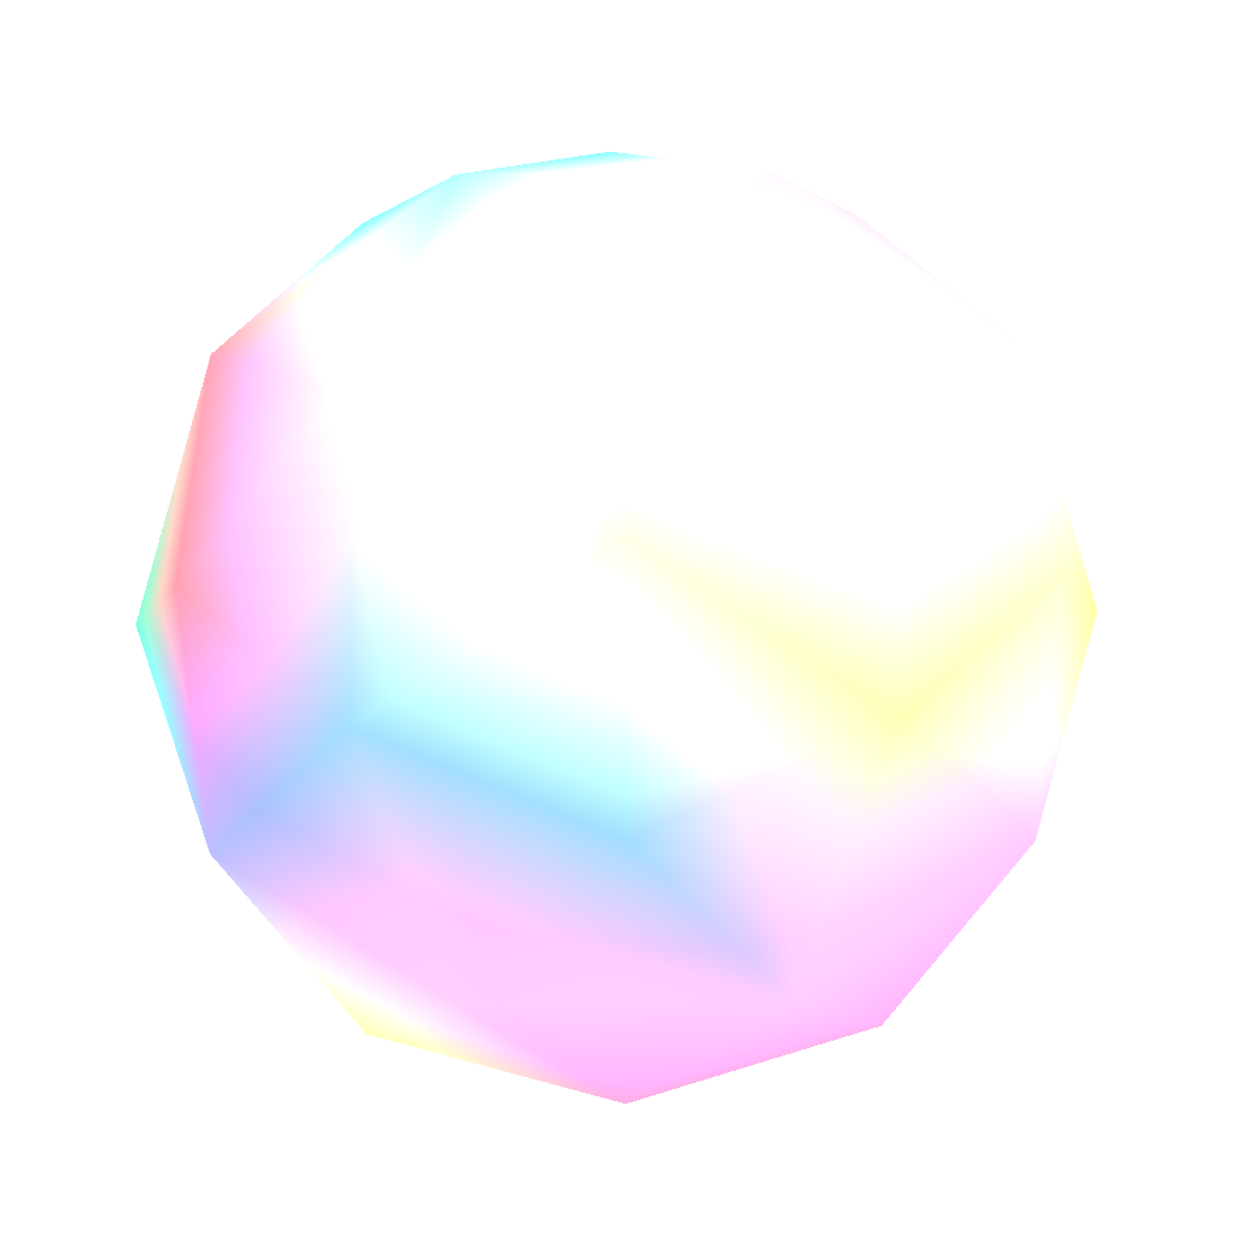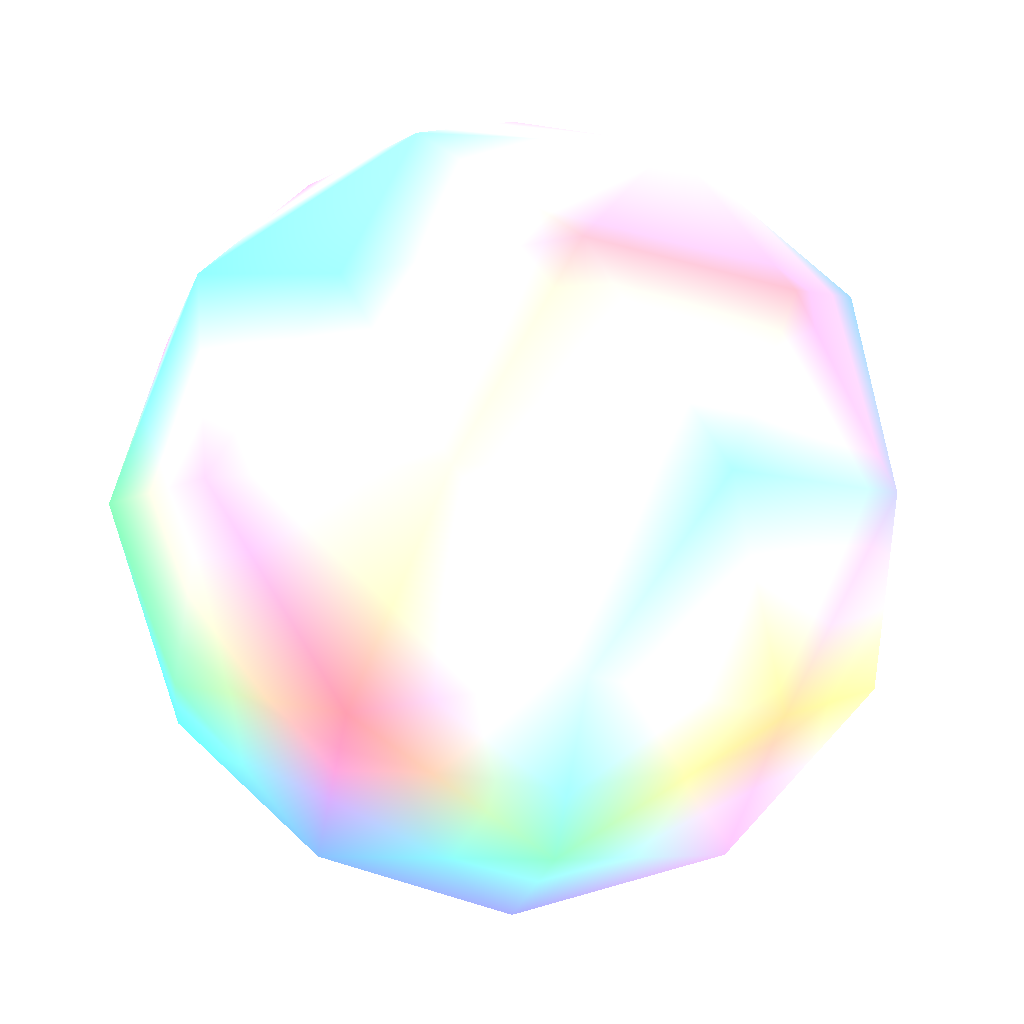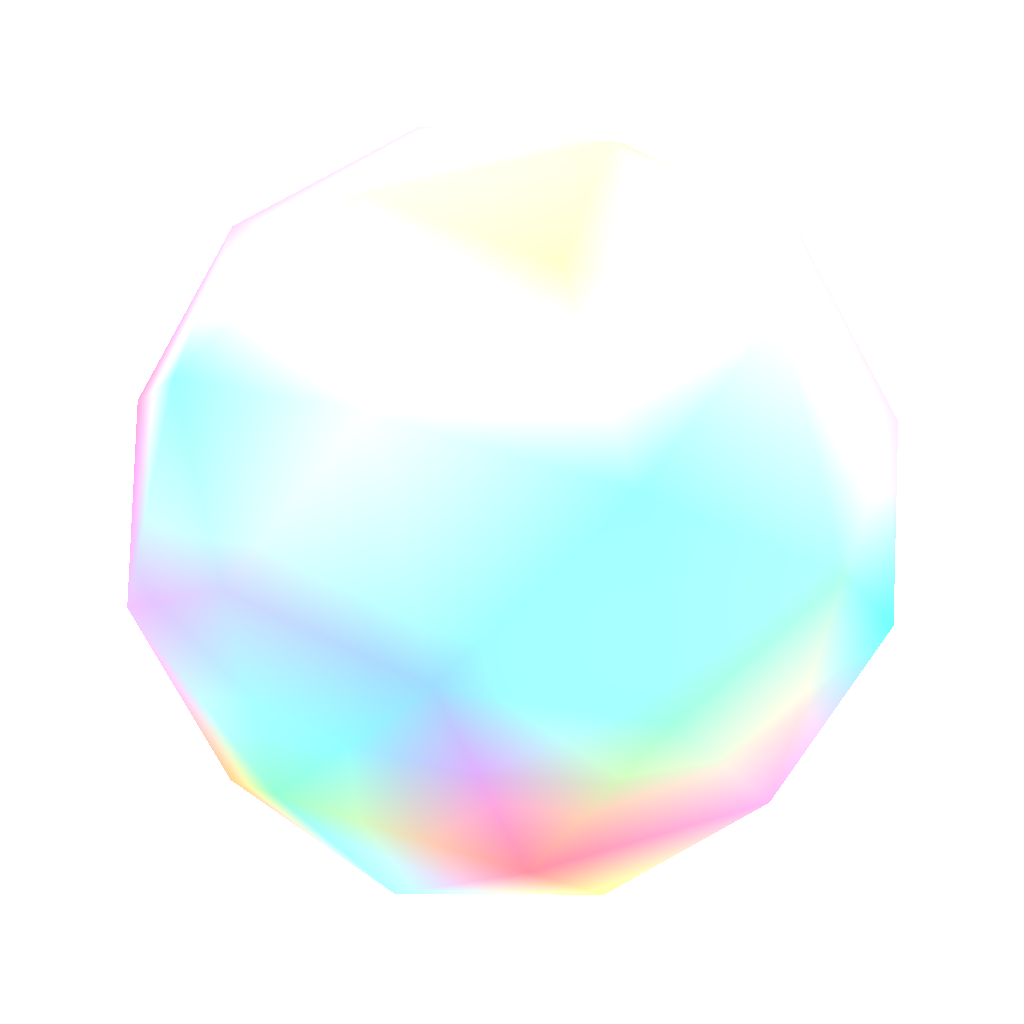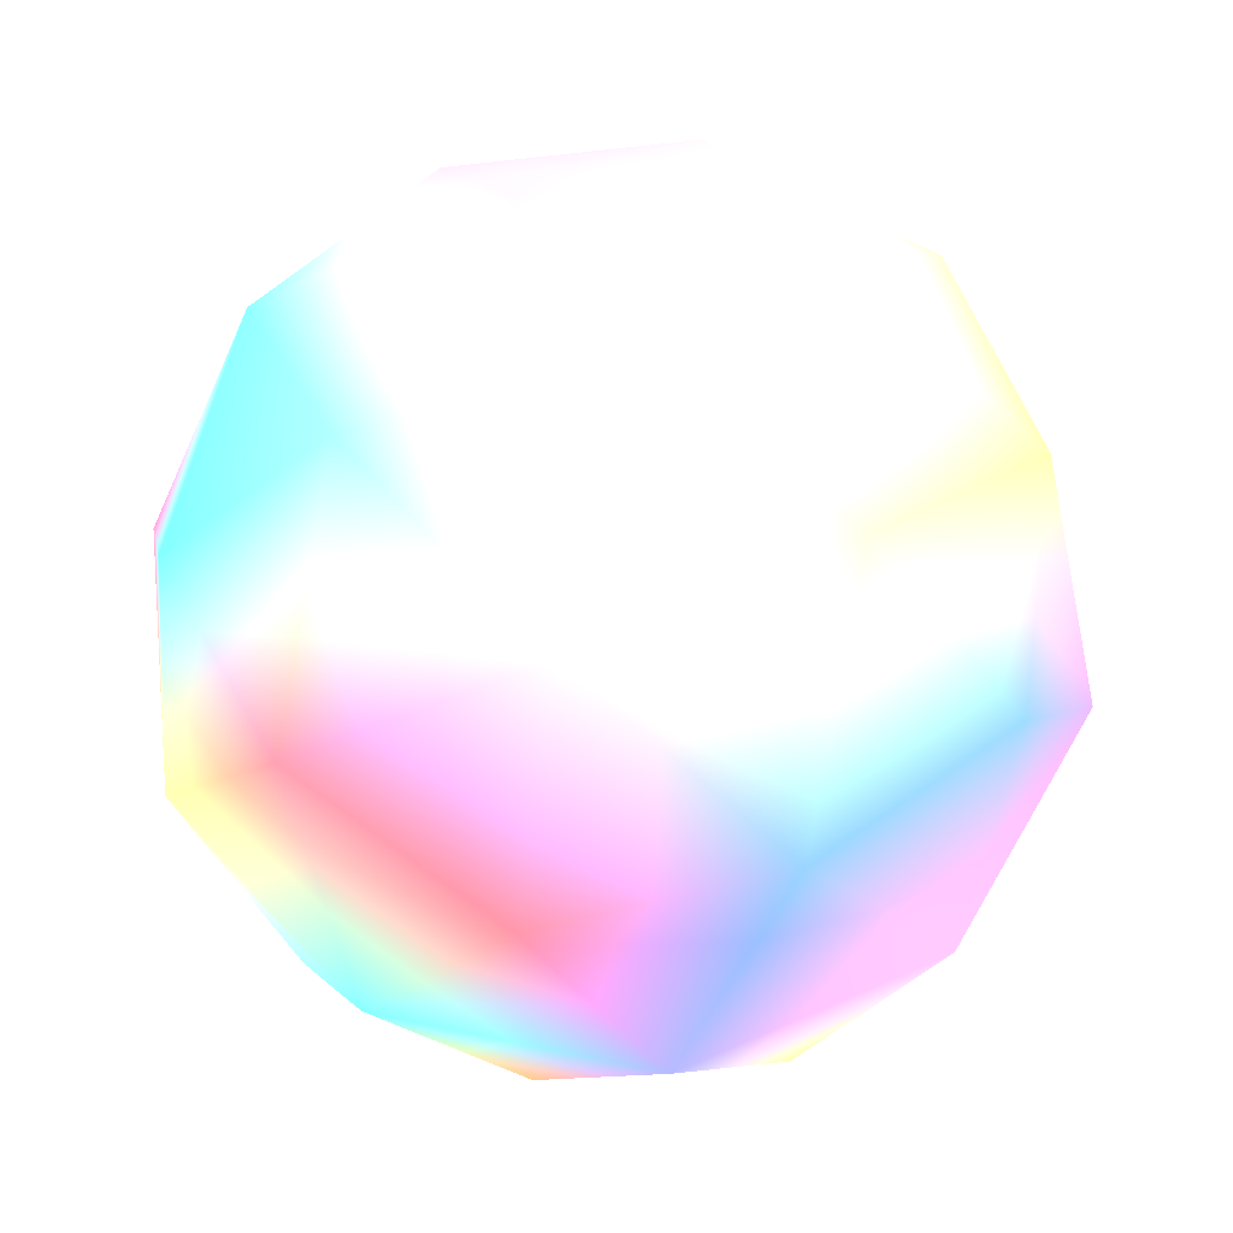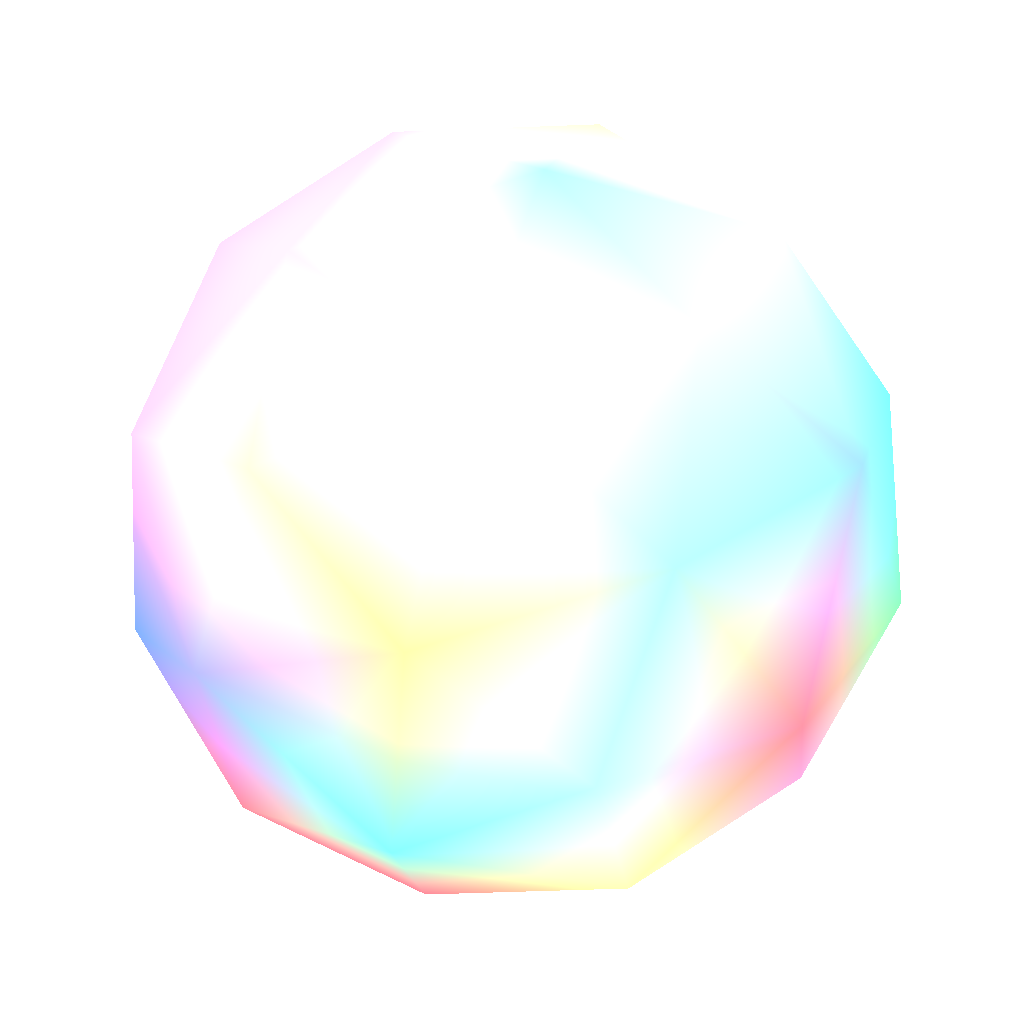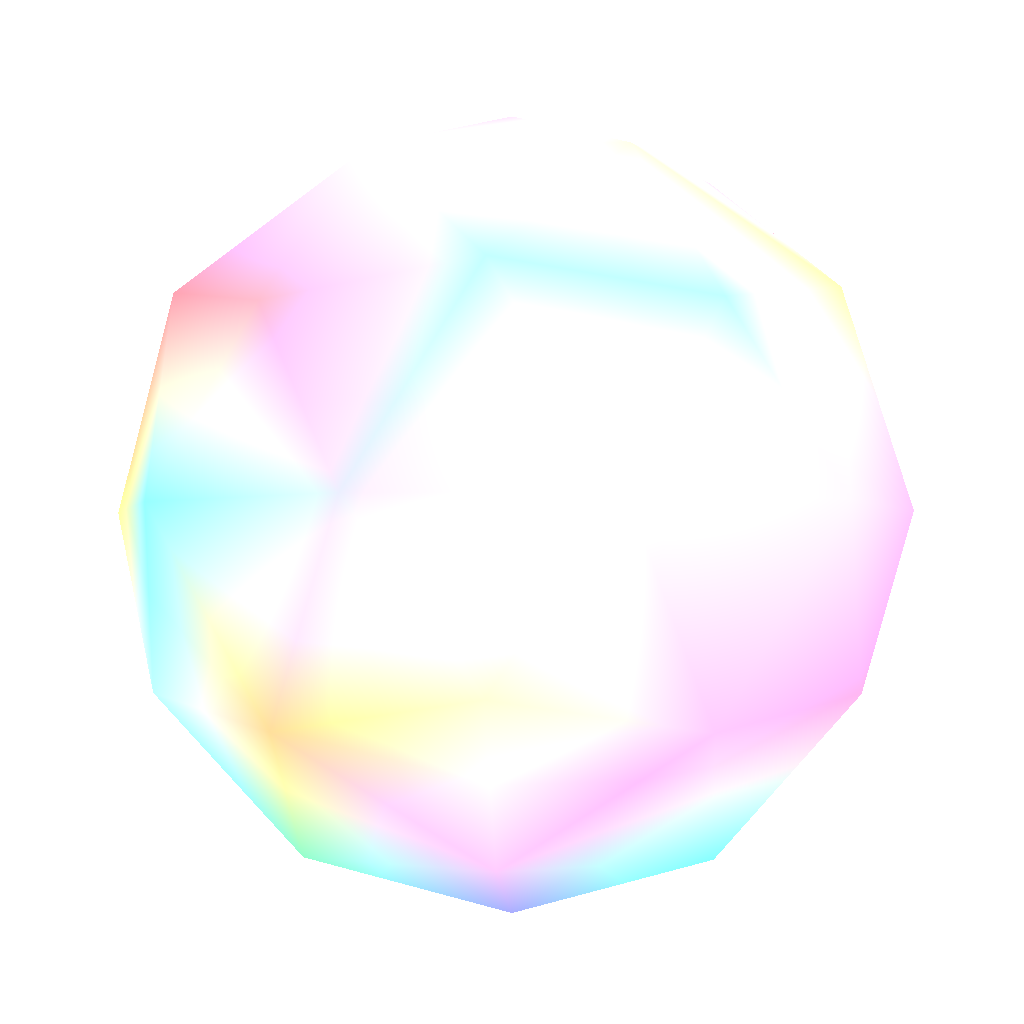
<metadata>
{"format":"obj","ext":"obj","renderer":"f3d","projection":"perspective","resolution":1024,"background":"white","views":[{"elev":50.1,"azim":-73.1,"up":"+Y"},{"elev":-6.0,"azim":169.3,"up":"+Y"},{"elev":13.3,"azim":40.6,"up":"+Z"},{"elev":63.2,"azim":-132.0,"up":"+Y"},{"elev":-26.7,"azim":-24.7,"up":"+Z"},{"elev":-2.6,"azim":-104.1,"up":"+Y"}]}
</metadata>
<code>
o Icosphere_Icosphere.001
v 0 -1 0     0.5372 0.549 0.9921
v -0.5257 -0.4472 0.7236    1    0.5372 0.7058
v -0.8506 -0.4472 -0.2764   0.996 0.8588 0.5411
v 0 -0.4472 -0.8944    0.5647 0.8274 0.9647
v 0.8506 -0.4472 -0.2764    0.4352 0.8745 0.5921
v 0.5257 -0.4472 0.7236     0.9568 0.6313 0.4352
v -0.8506 0.4472 0.2764     0.4    0.5529 0.8901
v -0.5257 0.4472 -0.7236    0.9254 0.4235 0.4705
v 0.5257 0.4472 -0.7236     0.3529 0.8117 0.8941
v 0.8506 0.4472 0.2764      0.8549 0.5921 0.8705
v 0 0.4472 0.8944      0.8078 0.949 0.5137
v 0 1 0      1    0.5882 0.8823
v -0.5 -0.8507 -0.1625   0.7333 0.5882 0.9921
v -0.309 -0.8507 0.4253    0.396 0.9294 0.7411
v -0.809 -0.5257 0.2629    1    0.5372 0.7058
v 0 -0.5257 0.8506     0.996 0.8588 0.5411
v 0.309 -0.8507 0.4253     0.5647 0.8274 0.9647
v 0 -0.8507 -0.5257    0.4352 0.8745 0.5921
v -0.5 -0.5257 -0.6882   0.9568 0.6313 0.4352
v 0.5 -0.8507 -0.1625    0.4    0.5529 0.8901
v 0.5 -0.5257 -0.6882    0.9254 0.4235 0.4705
v 0.809 -0.5257 0.2629     0.3529 0.8117 0.8941
v -0.309 0 0.9511     0.8549 0.5921 0.8705
v 0.309 0 0.9511      0.8078 0.949 0.5137
v -1 0 0     1    0.5882 0.8823
v -0.809 0 0.5878     0.7333 0.5882 0.9921
v -0.309 0 -0.9511    0.396 0.9294 0.7411
v -0.809 0 -0.5878    0.5372 0.549 0.9921
v 0.809 0 -0.5878     1    0.5372 0.7058
v 0.309 0 -0.9511     0.996 0.8588 0.5411
v 0.809 0 0.5878      0.5647 0.8274 0.9647
v 1 0 0      0.4352 0.8745 0.5921
v -0.5 0.5257 0.6882     0.9568 0.6313 0.4352
v -0.809 0.5257 -0.2629    0.4    0.5529 0.8901
v 0 0.5257 -0.8506     0.9254 0.4235 0.4705
v 0.809 0.5257 -0.2629     0.3529 0.8117 0.8941
v 0.5 0.5257 0.6882      0.8549 0.5921 0.8705
v -0.5 0.8507 0.1625     0.8078 0.949 0.5137
v 0 0.8507 0.5257      1    0.5882 0.8823
v -0.309 0.8507 -0.4253    0.7333 0.5882 0.9921
v 0.309 0.8507 -0.4253     0.396 0.9294 0.7411
v 0.5 0.8507 0.1625      1    0.5372 0.7058
f 1 14 13
f 2 14 16
f 1 13 18
f 1 18 20
f 1 20 17
f 2 16 23
f 3 15 25
f 4 19 27
f 5 21 29
f 6 22 31
f 2 23 26
f 3 25 28
f 4 27 30
f 5 29 32
f 6 31 24
f 7 33 38
f 8 34 40
f 9 35 41
f 10 36 42
f 11 37 39
f 39 42 12
f 39 37 42
f 37 10 42
f 42 41 12
f 42 36 41
f 36 9 41
f 41 40 12
f 41 35 40
f 35 8 40
f 40 38 12
f 40 34 38
f 34 7 38
f 38 39 12
f 38 33 39
f 33 11 39
f 24 37 11
f 24 31 37
f 31 10 37
f 32 36 10
f 32 29 36
f 29 9 36
f 30 35 9
f 30 27 35
f 27 8 35
f 28 34 8
f 28 25 34
f 25 7 34
f 26 33 7
f 26 23 33
f 23 11 33
f 31 32 10
f 31 22 32
f 22 5 32
f 29 30 9
f 29 21 30
f 21 4 30
f 27 28 8
f 27 19 28
f 19 3 28
f 25 26 7
f 25 15 26
f 15 2 26
f 23 24 11
f 23 16 24
f 16 6 24
f 17 22 6
f 17 20 22
f 20 5 22
f 20 21 5
f 20 18 21
f 18 4 21
f 18 19 4
f 18 13 19
f 13 3 19
f 16 17 6
f 16 14 17
f 14 1 17
f 13 15 3
f 13 14 15
f 14 2 15

</code>
